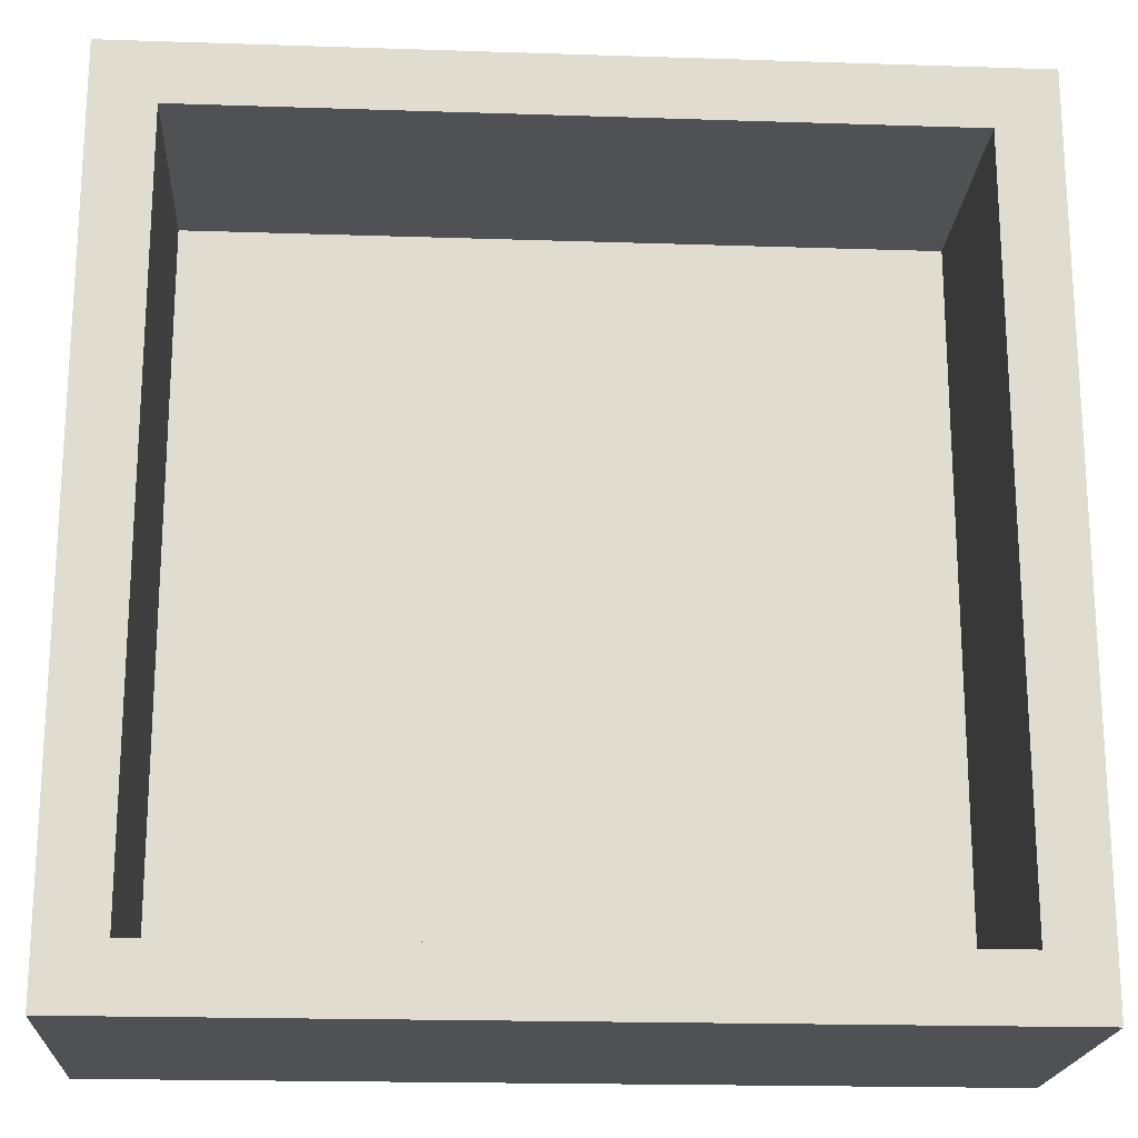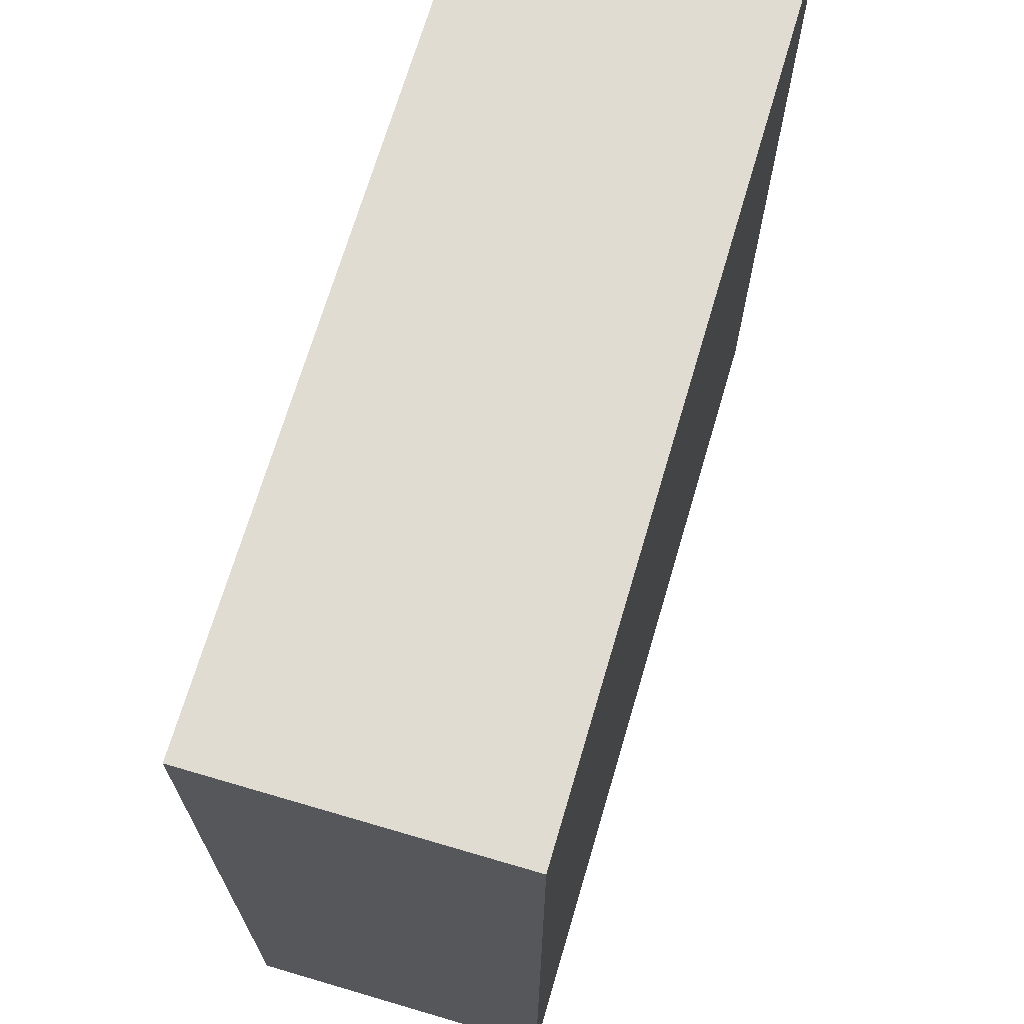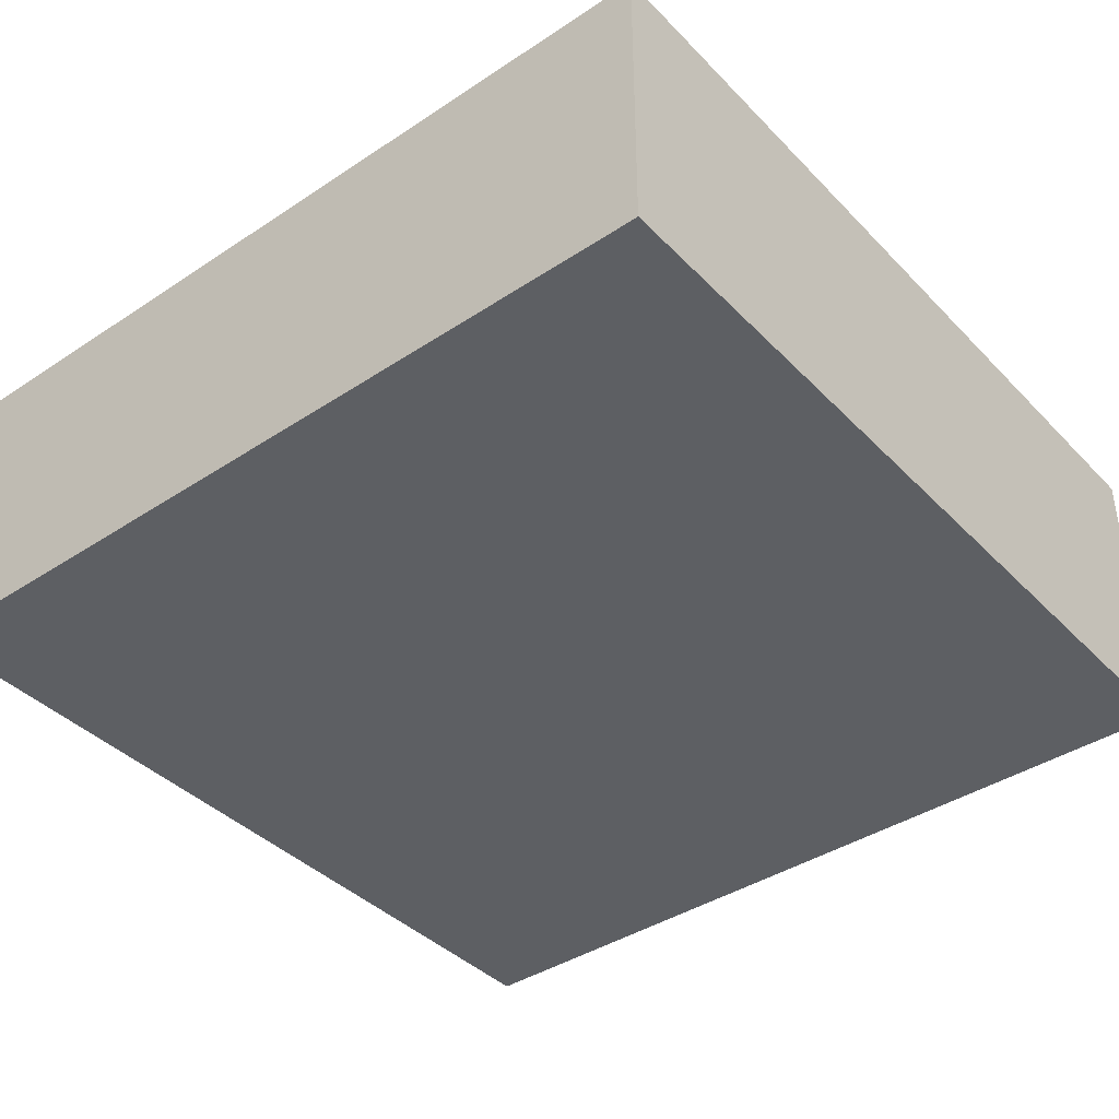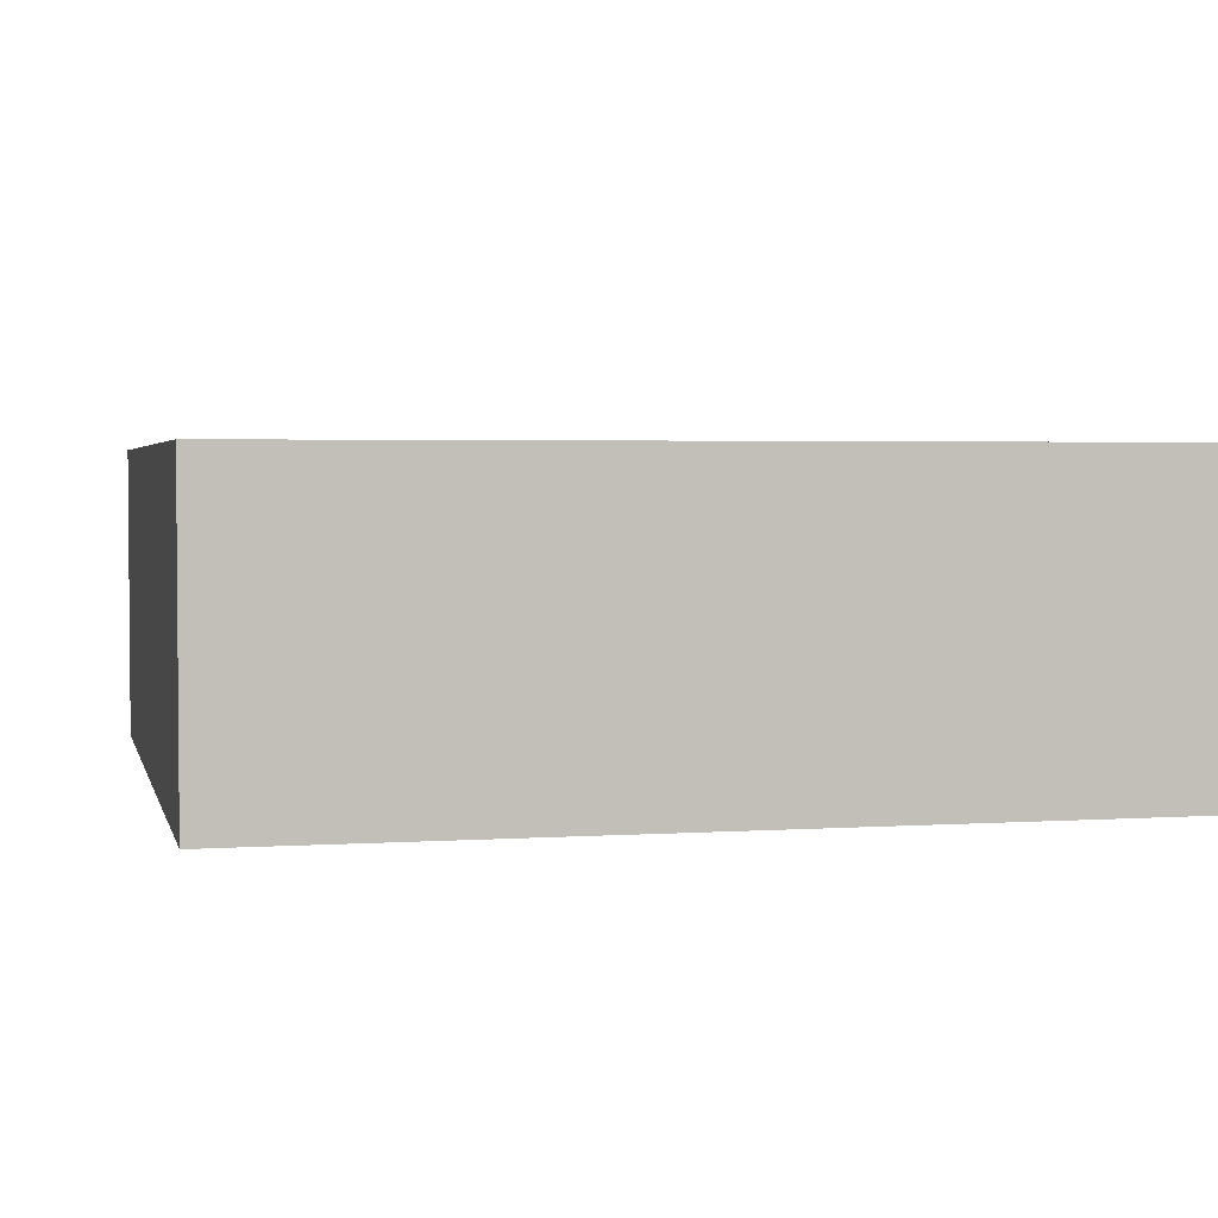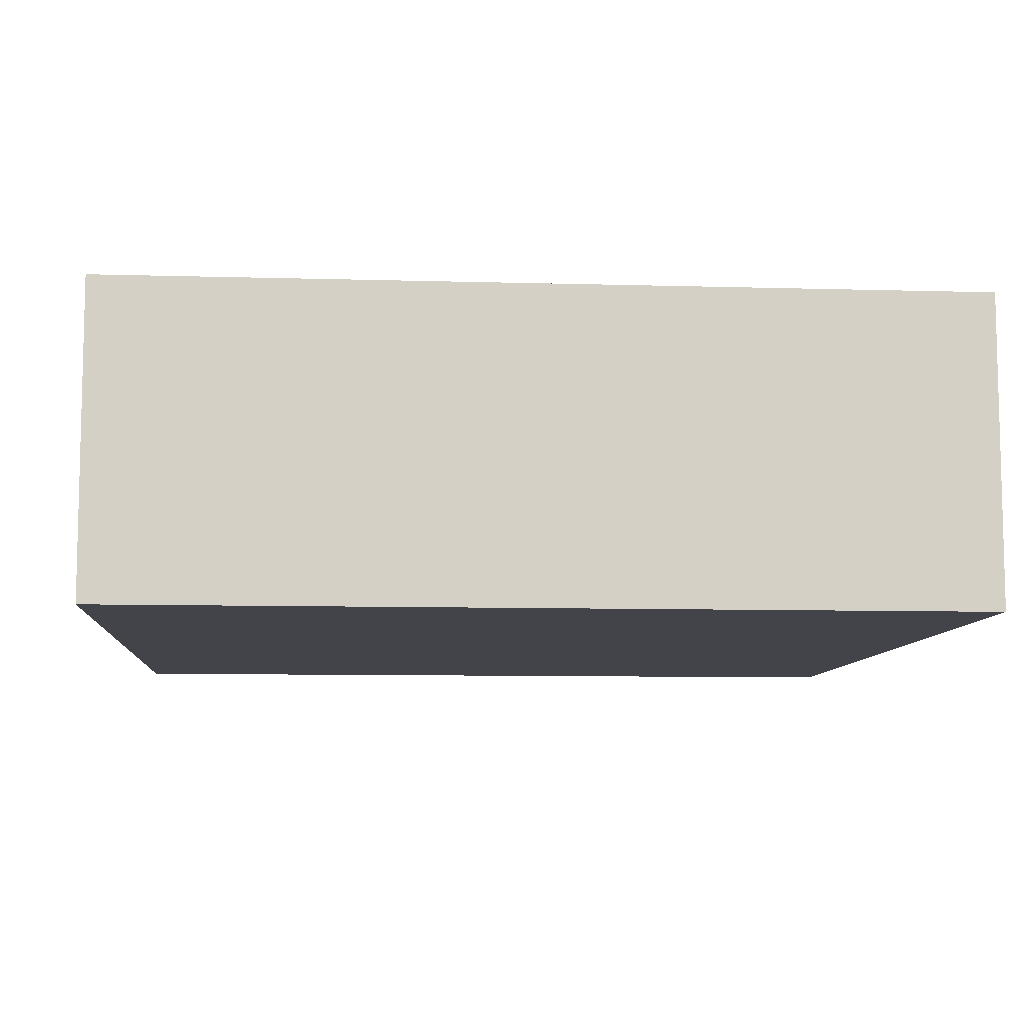
<metadata>
{"format":"obj","ext":"obj","renderer":"f3d","projection":"perspective","resolution":1024,"background":"white","views":[{"elev":-19.6,"azim":-3.5,"up":"+Y"},{"elev":69.3,"azim":106.4,"up":"+Y"},{"elev":-40.1,"azim":-50.9,"up":"+Z"},{"elev":3.0,"azim":77.0,"up":"+Z"},{"elev":-8.5,"azim":85.5,"up":"+Z"}]}
</metadata>
<code>
v 1.357 0.1579 -0.25
v -1.157 -1.5 1
v 1.75 1.75 1
v -1.5 -0.9824 0
v -1.75 0.8955 0.1518
v 1.75 -0.1367 -0.25
v 0.5237 -1.025 0
v 0.03261 -1.5 0.4903
v 1.365 0.6978 -0.25
v -0.2628 1.5 0.5069
v -1.75 1.75 1
v -1.5 0.2985 0.5004
v 1.196 1.038 0
v 1.75 -0.7006 -0.25
v -0.7376 -1.5 1
v 1.75 -1.197 -0.25
v -1.148 -0.3554 0
v 1.75 0.9475 -0.25
v -1.75 -1.211 1
v 0.07386 -0.3845 -0.25
v 1.5 1.032 0
v -1.226 1.338 -0.25
v 0.1472 0.02378 -0.25
v 0.9024 1.75 0.161
v 0.7301 1.076 0
v 0.7749 -1.5 0.5535
v 1.75 0.5752 0.472
v -1.383 -1.75 0.1255
v -0.03136 1.5 0
v 1.5 0.6161 0
v 0.5948 -0.3111 -0.25
v 1.5 -0.3599 1
v -1.5 0.5194 0
v 0.0019 -1.031 0
v -1.75 -1.75 1
v 1.75 0.9604 0.2927
v -1.75 -0.7035 0.1044
v 0.3895 -1.5 1
v -0.2642 -1.75 -0.25
v 0.1235 -1.75 0.1166
v -1.5 -1.14 0.4191
v 0.5894 0.2311 -0.25
v 1.5 -0.6471 0.4904
v 0.6978 -1.75 -0.25
v -1.355 -0.4189 -0.25
v -1.75 -1.75 0.3759
v 0.5957 1.5 1
v 1.5 1.055 0.4413
v 1.75 1.75 0.3714
v 1.75 0.1357 0.5829
v -0.3943 -0.01667 0
v -1.5 0.05865 1
v 0.1865 1.75 0.5792
v -0.09724 1.206 -0.25
v 1.272 1.75 1
v -1.75 0.3925 0.1673
v 1.5 -1.5 0
v -1.5 0.5877 1
v 0.171 -1.75 0.7109
v -0.6154 1.5 0
v 1.5 -1.5 1
v 1.324 -0.9682 -0.25
v -1.75 1.75 0.2625
v -1.313 0.4602 -0.25
v -0.9202 1.75 0.4272
v 1.75 -1.75 1
v -1.1 -0.8979 0
v -1.314 1.75 0.07084
v -0.2149 -1.5 1
v 0.6762 1.75 -0.25
v -0.9674 0.1338 0
v 0.5884 -0.2221 0
v 1.75 0.2457 0.1468
v -0.5173 -1.75 1
v -1.5 -0.5285 0
v -0.4079 -1.75 0.2087
v 0.8755 0.6315 0
v -1.287 -1.75 0.5459
v -1.5 -0.2254 0.4993
v 0.1115 -0.1325 0
v -1.75 -1.75 -0.25
v 0.3875 0.7197 0
v 1.75 1.138 1
v 1.094 -0.9115 0
v 1.75 -0.6091 1
v 1.75 1.348 0.08734
v -1.75 1.75 0.7147
v -0.4875 0.5205 0
v -0.2489 -1.5 0
v 1.5 -0.4836 0
v -0.6481 1.75 1
v -0.2508 -1.75 0.6559
v -1.5 -1.5 0
v -1.75 -1.387 0.6239
v 0.4991 1.251 -0.25
v 1.5 0.4311 0.4913
v 1.75 0.526 1
v 1.5 -0.1368 0.4969
v 0.5966 -1.75 1
v -1.75 1.145 -0.25
v -1.398 0.8821 -0.25
v -1.5 0.8444 0.5003
v 0.9746 0.4638 -0.25
v -1.047 -1.5 0.3587
v 0.6992 -1.75 0.07893
v 1.5 0.1991 1
v -0.07803 0.7274 -0.25
v 1.75 0.4256 -0.25
v 0.02902 -1.75 1
v -1.5 -1.5 1
v -0.7531 -1.75 0.5977
v 0.2305 0.88 -0.25
v -1.293 -0.03209 -0.25
v -1.5 -0.02627 0
v -1.75 -0.1772 1
v -0.8494 -0.3793 -0.25
v 0.8955 1.5 0.4823
v -0.3253 1.75 -0.25
v -0.4614 1.5 1
v -1.75 0.6593 -0.25
v 0.4275 1.75 0.1631
v 1.75 -0.07611 1
v 0.3136 1.135 0
v 1.335 1.75 0.1232
v -1.75 0.6372 0.5744
v 1.75 1.75 -0.25
v 0.2991 1.5 0.4982
v 0.2719 -1.5 0
v 1.75 -0.3421 0.6004
v 0.2626 -1.75 -0.25
v 1.5 -1.114 0.479
v 1.75 -1.75 0.2914
v -1.5 1.099 1
v -1.5 1.105 0
v 1.104 1.5 1
v 0.9343 -1.75 0.5473
v -1.75 1.75 -0.25
v 1.5 -0.9312 0
v 1.014 1.5 0
v -0.1367 -1.213 -0.25
v 0.07816 1.5 1
v -1.5 1.5 0
v 1.5 1.5 0
v 1.5 1.5 1
v -1.5 1.5 1
v -1.75 -1.104 -0.25
v -1.255 -0.77 -0.25
v -1.75 -0.4211 0.5714
v 1.5 0.8081 1
v 1.223 -0.3977 -0.25
v 1.5 0.03828 0
v 1.382 -1.394 -0.25
v -0.7267 -0.9157 -0.25
v -1.299 -1.416 -0.25
v 0.2085 0.486 -0.25
v -1.75 0.8625 1
v 0.2519 -0.7741 -0.25
v -1.75 -0.1198 0.155
v 0.2812 -0.5971 0
v -0.8161 -1.5 0
v 1.189 -1.75 1
v 0.5774 0.7145 -0.25
v -0.5216 -0.9892 0
v -1.75 1.362 1
v -0.6576 1.258 -0.25
v 0.1892 1.75 -0.25
v -0.7755 -1.416 -0.25
v -0.2078 -0.5382 0
v 1.019 -1.5 1
v 0.9264 1.397 -0.25
v 0.8608 1.75 1
v -0.2271 0.3371 -0.25
v 0.7975 -0.8365 -0.25
v 1.75 -1.75 -0.25
v -0.982 0.7464 0
v -1.75 -0.2982 -0.25
v 1.375 1.264 -0.25
v 0.005353 0.3678 0
v 0.3837 1.75 1
v 1.5 -0.9432 1
v -0.9815 0.8102 -0.25
v 1.5 -1.5 0.6087
v -1.5 -1.034 1
v -1.75 0.177 -0.25
v -1.5 -0.73 0.4864
v -1.75 -0.659 -0.25
v -1.5 1.5 0.4428
v 1.219 1.75 0.6057
v 1.75 -1.375 0.5364
v 1.5 1.5 0.5371
v -1.5 -1.5 0.6348
v -0.7111 -1.75 -0.25
v 1.161 1.75 -0.25
v 0.9476 0.02881 -0.25
v 0.7115 -0.6168 0
v 0.4657 -1.5 0.4088
v 1.441 -1.75 0.5982
v -0.4708 0.7619 -0.25
v -0.9825 -1.5 0.7042
v 1.75 1.308 0.5739
v 0.8299 -1.5 0
v 1.75 0.6309 0.08229
v -0.522 1.05 0
v 1.75 -0.8356 0.58
v -0.9502 -1.75 0.163
v -0.2888 -0.6339 -0.25
v 1.75 -1.169 1
v -1.156 1.5 0
v 1.75 -0.1279 0.2517
v -0.8885 1.75 -0.25
v -1.75 -0.9511 0.5789
v -0.7798 1.5 0.5176
v -0.7233 -0.4439 0
v 0.9656 -1.327 -0.25
v -0.04345 1.75 0.1605
v 0.4847 0.2493 0
v -0.9637 1.5 1
v 1.056 -0.344 0
v -1.387 1.75 0.495
v -1.1 -1.75 1
v -0.115 1.75 1
v -1.274 1.75 1
v -1.75 0.3465 1
v -1.75 1.228 0.5424
v -0.3213 -0.1341 -0.25
v -0.2886 1.75 0.5703
v 0.9529 0.9646 -0.25
v -0.7795 0.2606 -0.25
v -1.295 1.75 -0.25
v 0.6633 1.75 0.5848
v 1.128 -1.75 -0.25
v -0.5113 1.75 0.1983
v 1.75 1.327 -0.25
v -0.05572 0.8821 0
v 1.75 -0.5222 0.1828
v -0.9551 1.18 0
v 1.75 0.9015 0.6677
v -1.75 -1.274 0.1972
v 0.4214 -1.75 0.4786
v -0.5735 -1.5 0.5076
v 1.75 -1.005 0.1496
v -1.5 -0.4669 1
v -1.145 -1.75 -0.25
v -1.161 -1.124 -0.25
v -1.75 0.1097 0.578
v -1.75 -0.7103 1
v 1.75 -1.416 0.09547
v 1.227 1.5 0.2548
v 0.4731 -1.275 -0.25
v 1.125 -1.5 0.4324
v 0.01144 -1.75 0.4341
v 1.001 0.1615 0
v -0.592 1.75 0.5489
v 0.5369 1.5 0
v 1.75 -1.75 0.6065
v 1.284 -1.75 0.1693
v -1.18 1.5 0.5921
v 1.5 -1.264 0.7719
v -1.75 1.354 0.09133
f 182 131 57
f 61 258 182
f 5 224 259
f 100 259 137
f 217 257 212
f 126 233 177
f 71 114 17
f 75 17 114
f 191 41 183
f 182 250 169
f 57 250 182
f 61 180 258
f 258 180 131
f 219 87 222
f 93 41 191
f 126 193 124
f 18 202 108
f 101 100 22
f 229 137 68
f 222 65 219
f 18 108 9
f 227 9 103
f 92 76 251
f 205 76 111
f 169 26 38
f 153 116 206
f 167 153 140
f 158 245 56
f 245 125 56
f 251 59 92
f 172 198 107
f 176 184 113
f 101 64 120
f 50 73 27
f 50 209 73
f 154 146 244
f 233 86 18
f 255 189 66
f 255 66 197
f 118 210 232
f 202 36 27
f 184 120 64
f 229 22 137
f 40 239 251
f 206 20 157
f 39 40 76
f 173 249 157
f 16 247 174
f 90 151 218
f 83 237 200
f 77 252 30
f 156 125 223
f 245 223 125
f 252 218 151
f 72 218 252
f 154 167 243
f 189 241 204
f 232 226 215
f 66 207 61
f 46 238 81
f 35 94 46
f 192 205 243
f 170 193 177
f 9 177 18
f 44 105 130
f 91 119 221
f 238 37 146
f 81 146 154
f 60 203 29
f 29 123 254
f 70 24 193
f 113 45 176
f 36 202 18
f 142 134 208
f 175 236 134
f 236 208 134
f 108 73 6
f 85 129 122
f 80 216 178
f 28 78 46
f 30 13 77
f 14 16 62
f 174 256 231
f 123 29 234
f 203 60 236
f 139 13 143
f 121 230 24
f 179 230 53
f 241 235 204
f 99 161 169
f 190 48 144
f 222 91 65
f 206 225 20
f 164 224 156
f 173 31 150
f 11 145 222
f 206 157 140
f 26 169 250
f 229 68 210
f 217 222 145
f 160 104 240
f 249 173 214
f 130 249 44
f 176 186 37
f 32 122 106
f 165 22 210
f 210 65 232
f 122 129 50
f 88 203 175
f 11 87 164
f 197 136 256
f 119 212 10
f 103 162 227
f 129 85 204
f 162 95 227
f 180 61 207
f 225 23 20
f 39 76 192
f 205 111 78
f 89 163 160
f 74 15 220
f 115 52 223
f 4 185 41
f 79 185 75
f 197 256 132
f 43 138 131
f 13 139 25
f 208 236 60
f 204 207 189
f 253 226 232
f 128 201 7
f 19 246 211
f 12 102 58
f 138 90 84
f 84 7 201
f 69 240 15
f 80 178 51
f 178 234 88
f 3 200 49
f 72 195 218
f 132 255 197
f 126 124 49
f 107 198 54
f 254 139 117
f 244 167 154
f 175 71 88
f 28 243 205
f 93 104 160
f 196 26 201
f 185 183 41
f 117 190 135
f 33 134 102
f 146 81 238
f 219 68 63
f 125 5 56
f 8 196 128
f 138 57 131
f 26 250 201
f 39 192 167
f 162 103 42
f 242 183 185
f 144 55 135
f 228 116 113
f 235 6 209
f 83 97 237
f 35 110 19
f 168 163 34
f 174 152 16
f 221 53 226
f 94 19 211
f 137 22 100
f 220 78 111
f 140 157 249
f 195 72 159
f 89 8 128
f 183 19 110
f 209 6 73
f 244 146 147
f 170 177 227
f 81 154 243
f 173 157 31
f 207 85 180
f 8 38 196
f 133 58 102
f 51 213 168
f 168 80 51
f 99 38 109
f 141 221 119
f 106 97 149
f 19 94 35
f 214 44 249
f 36 86 200
f 109 69 74
f 126 177 193
f 128 7 34
f 58 52 12
f 12 79 114
f 135 171 47
f 160 240 89
f 160 67 93
f 21 30 48
f 241 189 247
f 72 252 216
f 45 147 186
f 148 115 245
f 193 170 70
f 108 202 73
f 53 215 226
f 190 117 248
f 209 50 129
f 147 153 244
f 159 80 168
f 109 92 59
f 62 150 14
f 179 47 171
f 82 216 77
f 53 121 215
f 145 257 217
f 89 34 163
f 38 99 169
f 27 73 202
f 203 234 29
f 82 25 123
f 79 12 52
f 199 240 104
f 6 14 150
f 50 27 97
f 161 66 61
f 10 127 141
f 221 226 91
f 86 49 200
f 24 230 188
f 155 42 23
f 199 104 191
f 47 141 127
f 99 109 59
f 253 91 226
f 16 241 247
f 123 234 82
f 130 105 40
f 8 89 240
f 3 55 144
f 192 243 167
f 223 245 115
f 174 231 152
f 112 107 54
f 66 189 207
f 174 247 132
f 99 59 239
f 170 95 70
f 11 222 87
f 6 1 108
f 186 147 146
f 71 213 51
f 224 125 156
f 29 254 127
f 101 181 64
f 171 230 179
f 70 166 121
f 95 112 54
f 110 191 183
f 133 145 164
f 40 251 76
f 168 34 159
f 108 1 9
f 129 204 235
f 163 67 160
f 107 155 172
f 38 8 69
f 118 215 166
f 205 192 76
f 152 62 16
f 246 242 115
f 174 132 256
f 246 148 211
f 138 84 57
f 62 152 214
f 171 188 230
f 112 95 162
f 143 190 248
f 46 94 238
f 166 215 121
f 83 149 97
f 159 34 7
f 92 111 76
f 90 98 151
f 119 10 141
f 206 140 153
f 4 67 75
f 133 102 187
f 2 110 220
f 11 164 145
f 165 181 22
f 247 189 132
f 201 57 84
f 212 257 208
f 58 133 156
f 134 187 102
f 201 128 196
f 71 17 213
f 3 144 83
f 176 158 184
f 164 156 133
f 145 187 257
f 127 117 47
f 105 136 239
f 35 46 78
f 74 92 109
f 221 141 179
f 145 133 187
f 231 256 105
f 36 200 237
f 237 97 27
f 251 239 59
f 21 13 30
f 176 37 158
f 233 18 177
f 21 143 13
f 166 70 95
f 32 180 85
f 45 116 147
f 149 96 106
f 60 29 10
f 5 125 224
f 4 93 67
f 165 198 181
f 62 173 150
f 124 188 49
f 186 146 37
f 156 223 58
f 20 31 157
f 2 199 191
f 194 42 103
f 224 164 87
f 93 4 41
f 88 51 178
f 54 165 118
f 60 10 212
f 121 24 70
f 139 254 25
f 203 88 234
f 142 187 134
f 136 197 161
f 142 208 187
f 3 83 200
f 163 168 213
f 158 148 245
f 23 225 172
f 167 244 153
f 103 9 1
f 74 220 111
f 135 47 117
f 130 39 140
f 211 37 238
f 25 77 13
f 42 194 31
f 64 181 228
f 90 218 84
f 216 80 72
f 194 150 31
f 137 63 68
f 227 177 9
f 49 86 126
f 63 87 219
f 221 179 53
f 91 222 217
f 14 241 16
f 113 64 228
f 120 5 100
f 98 106 96
f 65 210 68
f 63 224 87
f 57 201 250
f 128 34 89
f 196 38 26
f 96 48 30
f 21 48 143
f 56 184 158
f 55 3 188
f 96 151 98
f 124 193 24
f 46 81 28
f 239 40 105
f 147 116 153
f 167 140 39
f 62 214 173
f 35 78 220
f 237 27 36
f 4 75 185
f 106 98 32
f 97 106 122
f 152 231 214
f 44 231 105
f 6 150 1
f 32 43 180
f 96 149 48
f 103 1 194
f 159 7 195
f 23 172 155
f 30 151 96
f 198 228 181
f 234 178 82
f 185 79 242
f 45 113 116
f 98 90 43
f 228 172 225
f 14 235 241
f 138 43 90
f 236 175 203
f 75 114 79
f 29 127 10
f 119 217 212
f 217 119 91
f 52 115 242
f 159 72 80
f 233 126 86
f 123 25 254
f 240 69 8
f 63 137 259
f 39 130 40
f 122 32 85
f 69 109 38
f 166 54 118
f 97 122 50
f 229 210 22
f 239 136 99
f 112 162 155
f 105 256 136
f 151 30 252
f 33 114 71
f 42 31 23
f 15 74 69
f 68 219 65
f 149 144 48
f 208 60 212
f 216 82 178
f 2 15 199
f 93 191 104
f 170 227 95
f 140 249 130
f 186 176 45
f 37 211 148
f 77 216 252
f 110 2 191
f 199 15 240
f 6 235 14
f 63 259 224
f 118 165 210
f 3 49 188
f 24 188 124
f 115 148 246
f 143 248 139
f 161 99 136
f 78 28 205
f 184 56 120
f 161 197 66
f 33 175 134
f 207 204 85
f 102 12 33
f 64 113 184
f 33 71 175
f 82 77 25
f 7 84 195
f 253 65 91
f 35 220 110
f 120 100 101
f 149 83 144
f 253 232 65
f 120 56 5
f 171 135 55
f 171 55 188
f 19 183 246
f 52 58 223
f 242 246 183
f 148 158 37
f 144 135 190
f 86 36 18
f 213 17 67
f 248 117 139
f 101 22 181
f 257 187 208
f 243 28 81
f 195 84 218
f 166 95 54
f 121 53 230
f 194 1 150
f 44 214 231
f 259 100 5
f 131 182 258
f 190 143 48
f 228 225 116
f 43 32 98
f 43 131 180
f 155 107 112
f 165 54 198
f 17 75 67
f 23 31 20
f 225 206 116
f 42 155 162
f 255 132 189
f 163 213 67
f 127 254 117
f 74 111 92
f 52 242 79
f 2 220 15
f 61 182 169
f 118 232 215
f 235 209 129
f 61 169 161
f 51 88 71
f 47 179 141
f 114 33 12
f 211 238 94
f 172 228 198

</code>
